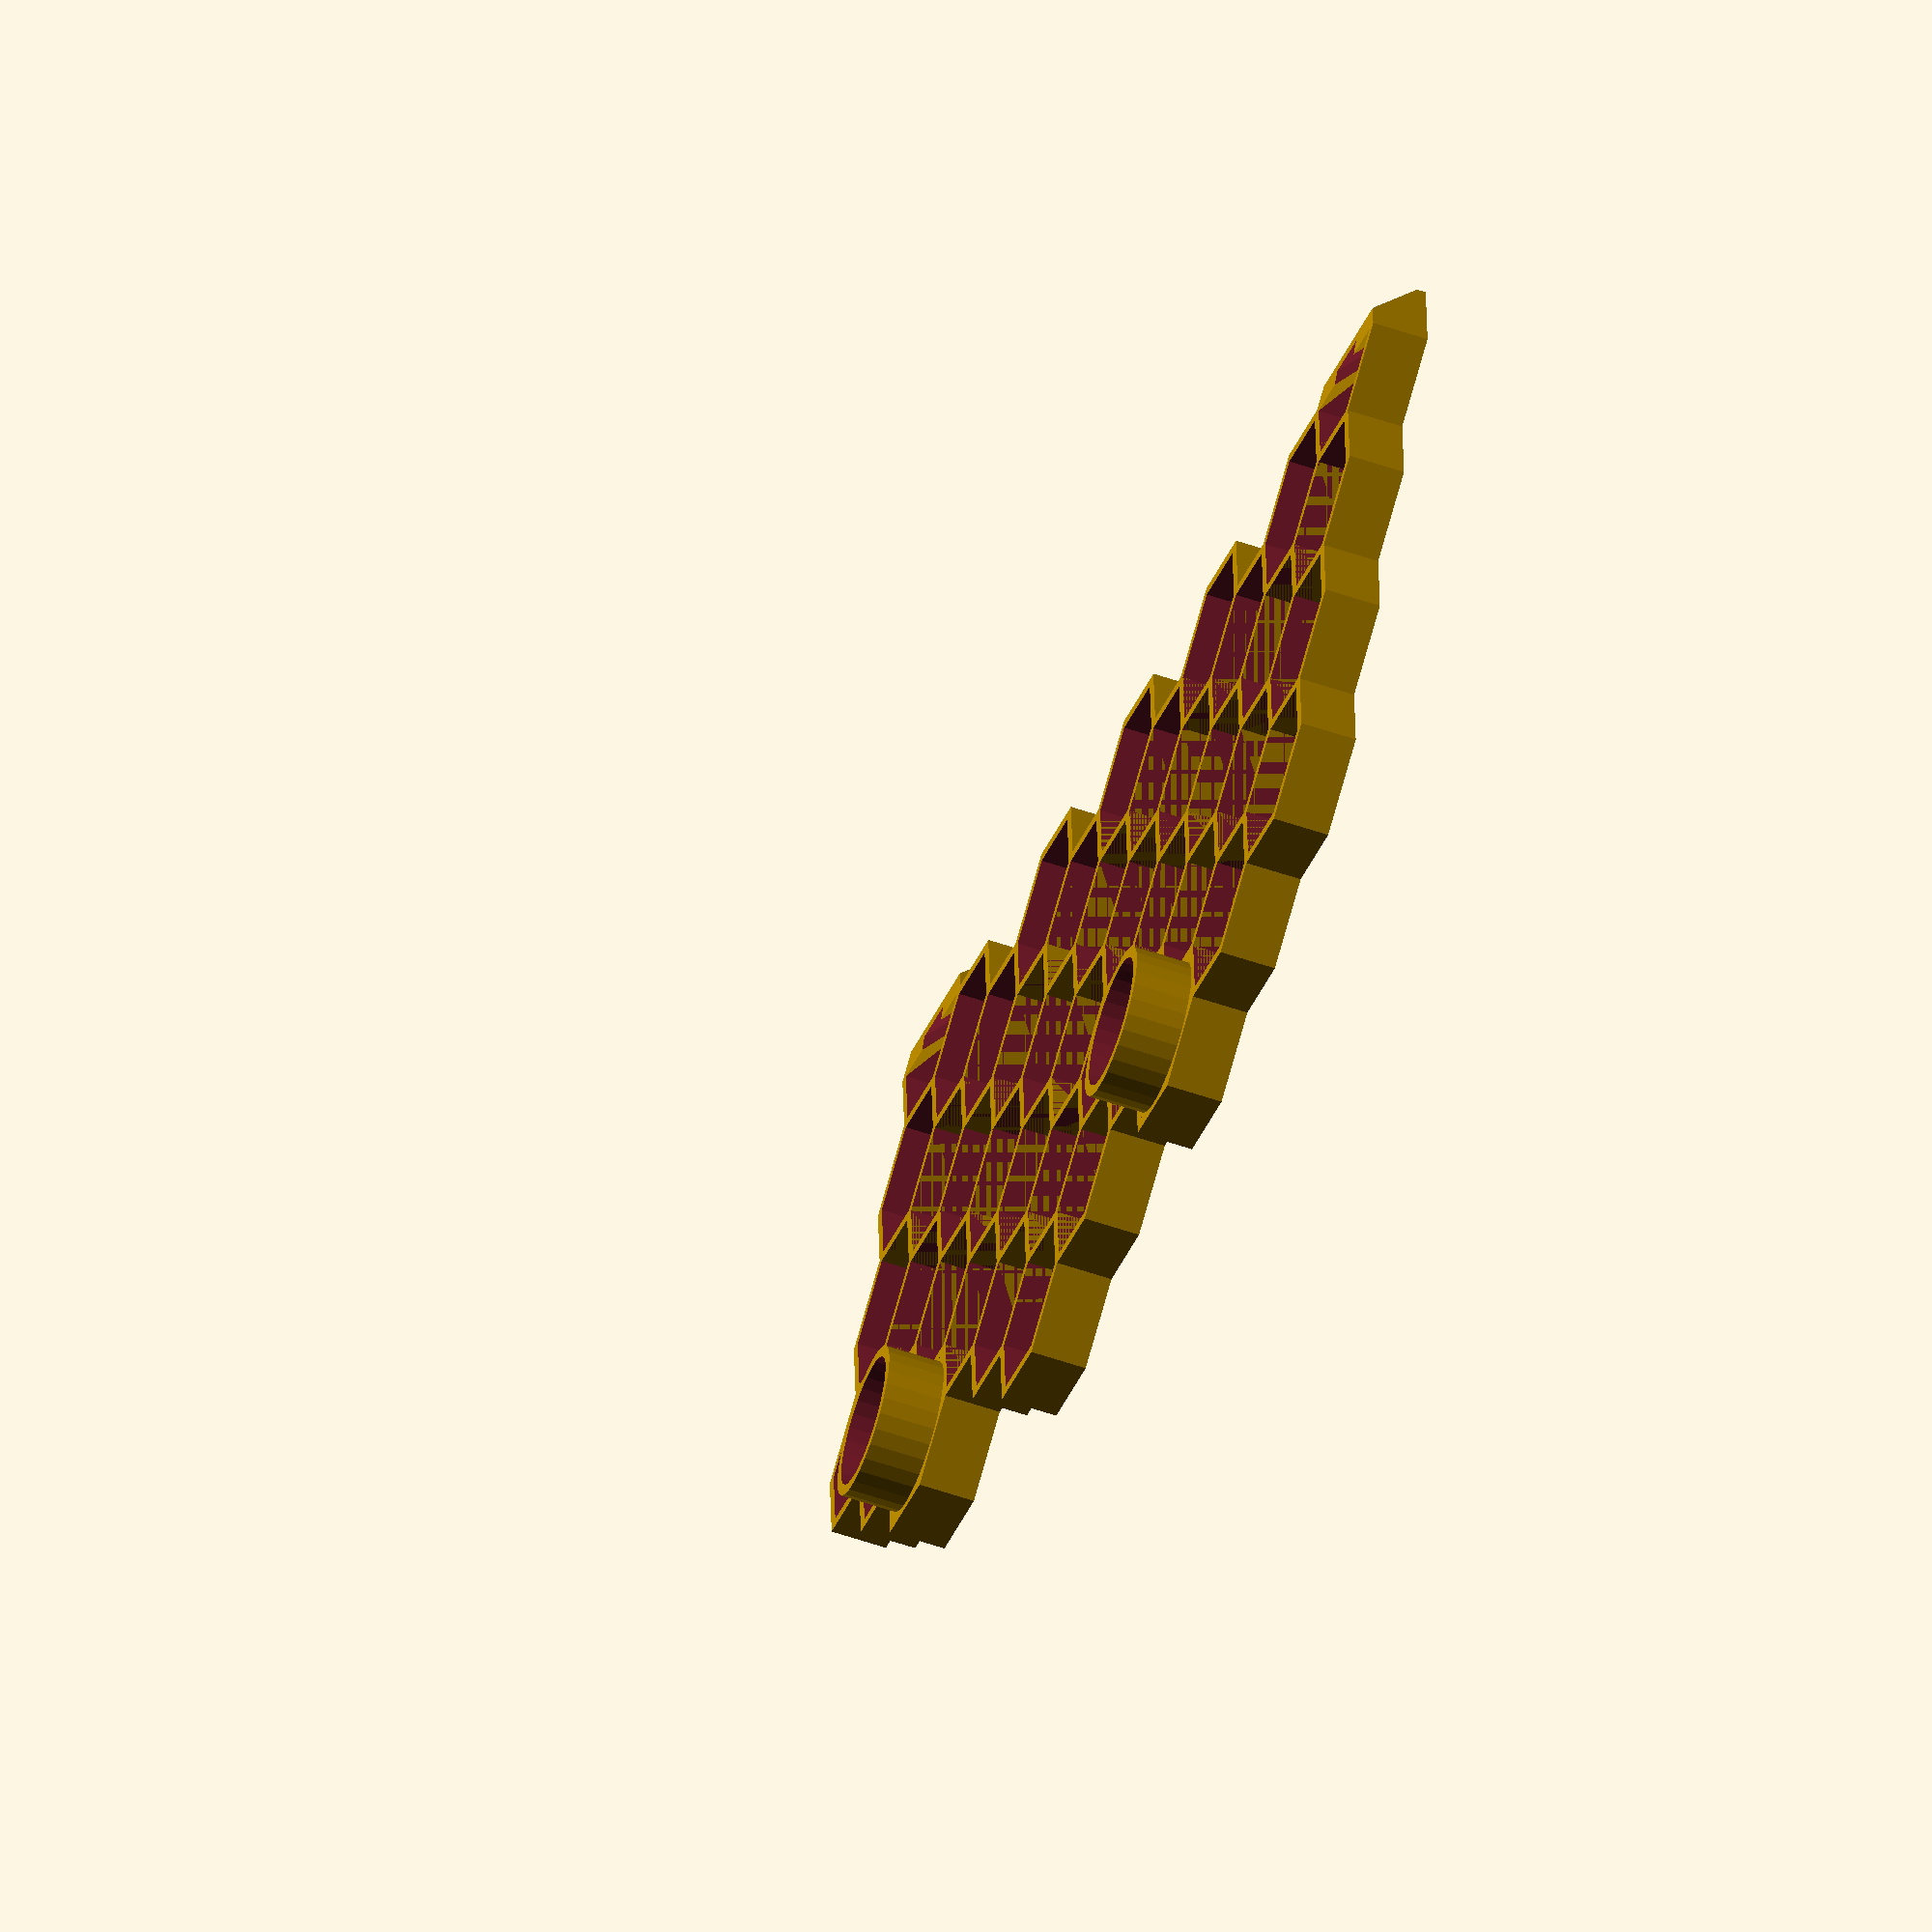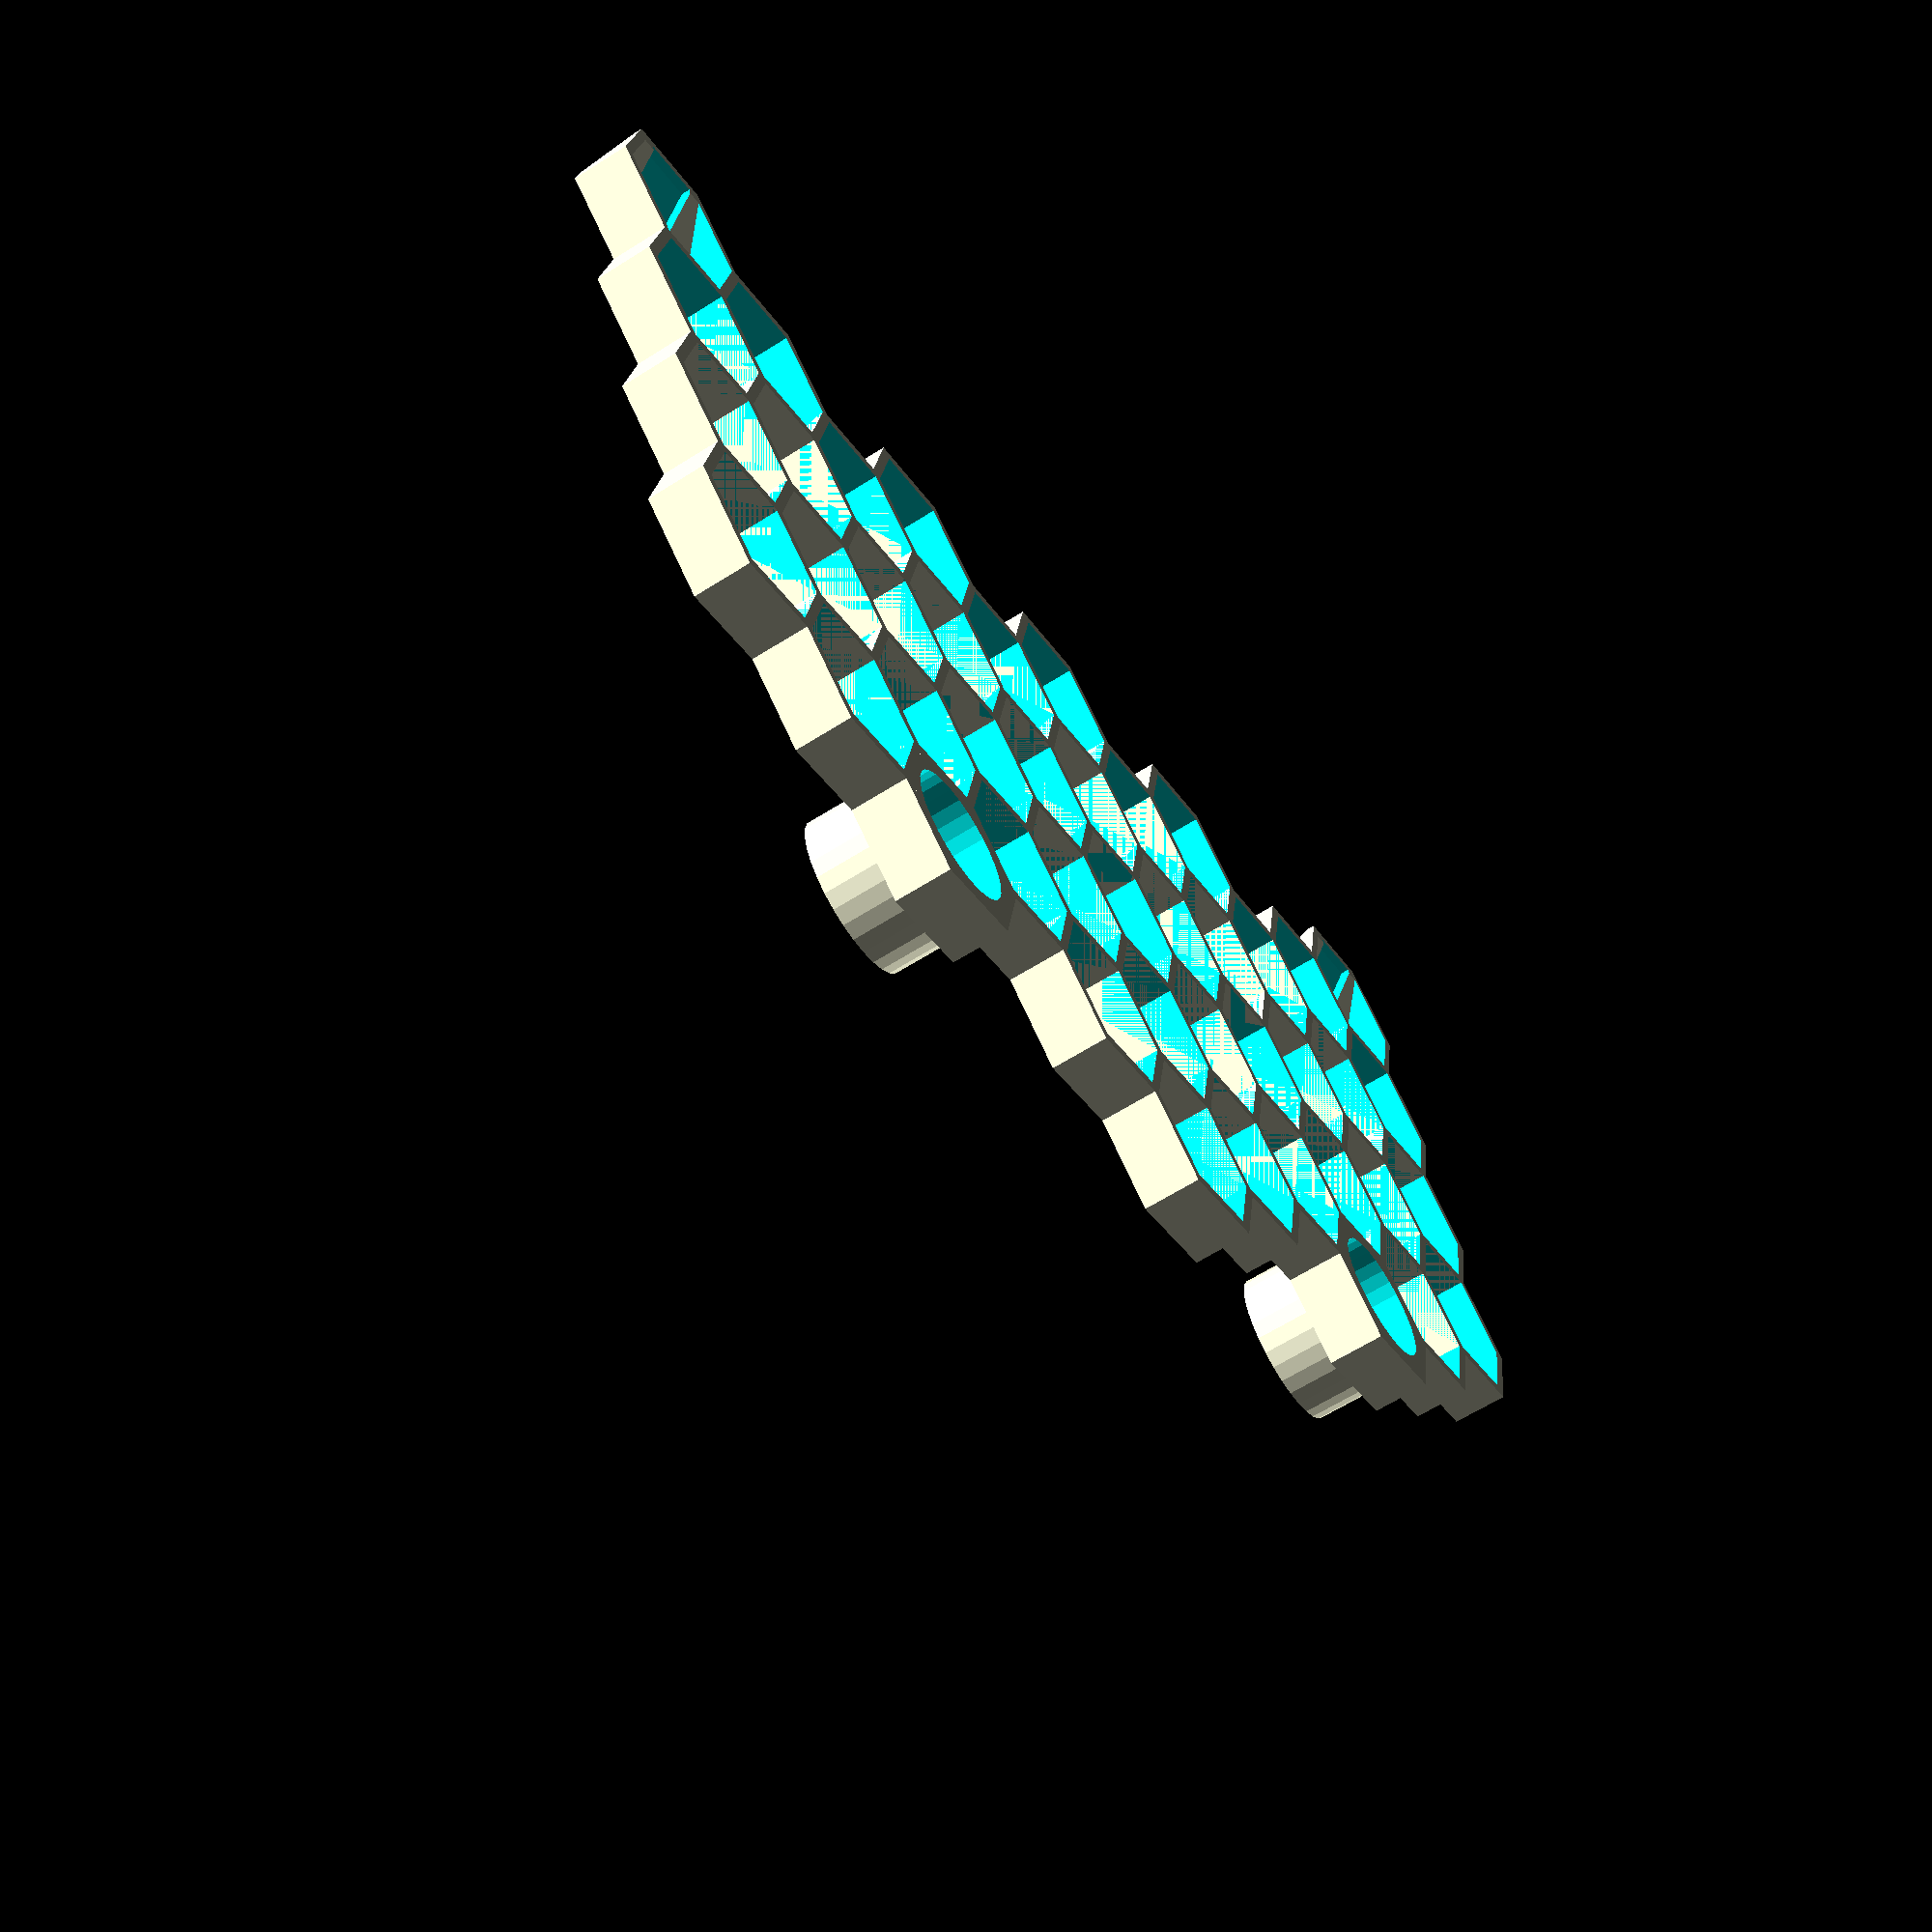
<openscad>
t=2;
postSmallR=9.25;
postBigR=11.125;
barDistance=145;

grid=[
  [-2,1], [-2,2], [-2,3],  //[-2,4], 
  [-1,0], [-1,1], [-1,2], [-1,3],
  [0,0], [0,1], [0,2], [0,3],
  [1,0], [1,1], [1,2], [1,3],
  [2,0], [2,1], [2,2], [2,3],
  [3,-1], [3,0], [3,1], [3,2], [3,3],
  [4,0], [4,1], [4,2], [4,3],
  [5,0], [5,1], [5,2], [5,3],
  [6,0], [6,1], [6,2], [6,3],
  [7,0], [7,1], [7,2], [7,3],
  [8,1], [8,2], [8,3], //[8,4],
];

hexesBarToBar=6;
hd=barDistance/(hexesBarToBar*sqrt(3));
hr=hd-t/2;

// lightMount();

rotate([0,270-40,0]) shelf();

// shelf();

//  posts();

module shelf() {
  rotate([0,-50,0]) translate([0,0,-125]) {
    rotate([0,0,-90]) mirror([1,0,0]) {
      hexGrid(hr,t,10,grid);
      positionedThing(hr+t,-t,-2,4) lightMount();
      positionedThing(hr+t,-t,8,4) lightMount();   
    }
    
    postHole();
    translate([0,barDistance,0]) postHole();

  }
}

module lightMount() {
  difference() {
    cylinder(r=hr+t*2,h=10,$fn=6);
    translate([0,0,-0.1]) cylinder(r=hr+t,h=10.2,$fn=6);
    rotate([180+40,0,0]) translate([-20,-18,2]) cube([40,100,10]);
  }
  intersection() {
    rotate([180+40,0,0]) translate([-20,-18,0]) difference() {
      cube([40,100,3]);
      translate([20-5.5,0,-1.1]) cube([11,100,2.9]);
    }
    cylinder(r=hr+t*2,h=10,$fn=6);
  }
}


module cutCube() {
  rotate([180+40,0,0]) translate([-20,-10,-7]) cube([40,100,10]);
}

module postHole() {
  rotate([0,0,90]) difference() {
    union() {
      cylinder(r=hd+t/2,h=10,$fn=6);
      translate([0,0,-10]) cylinder(r=postBigR+t+0.5,h=20);
    }
    translate([0,0,-11]) cylinder(r=postBigR+0.5,h=22);
  }
}

module posts() {
  color("orange") {
    post();
    translate([0,barDistance,0]) post();
  }
}

module post() {
  rotate([0,90+40,0]) {
    cylinder(r=postSmallR,h=105);
    translate([0,0,105]) cylinder(r=postBigR,h=35);
  }
}


module hexGrid(hr,d,h,renderCells) {
  for (i = [ 0 : len(renderCells) - 1 ] ) {
    x = renderCells[i][0];
    y = renderCells[i][1];
    difference() {
      hexPositioned(hr+d,-d,h,x,y);
      translate([0,0,-0.1]) hexPositioned(hr,d,h+0.2,x,y);
    }
  }
}

module hexPositioned(hr,d,h,ix,iy) {
  cr=circumradius(hr);
  positionedThing(hr,d,ix,iy) cylinder(r=cr,h=h,$fn=6);
}

module positionedThing(hr,d,ix,iy) {
  even=abs(ix%2);
  translate([xPos(hr,d,ix),(hr+d/2)*even,0]) translate([0,(hr*2+d)*iy,0]) children();
}

function xPos(hr,d,ix) = (hr+d/2)*sqrt(3)*ix;

function circumradius(hr) = hr/(sqrt(3)/2);
</openscad>
<views>
elev=238.2 azim=296.8 roll=109.4 proj=o view=wireframe
elev=242.7 azim=290.5 roll=57.2 proj=p view=wireframe
</views>
